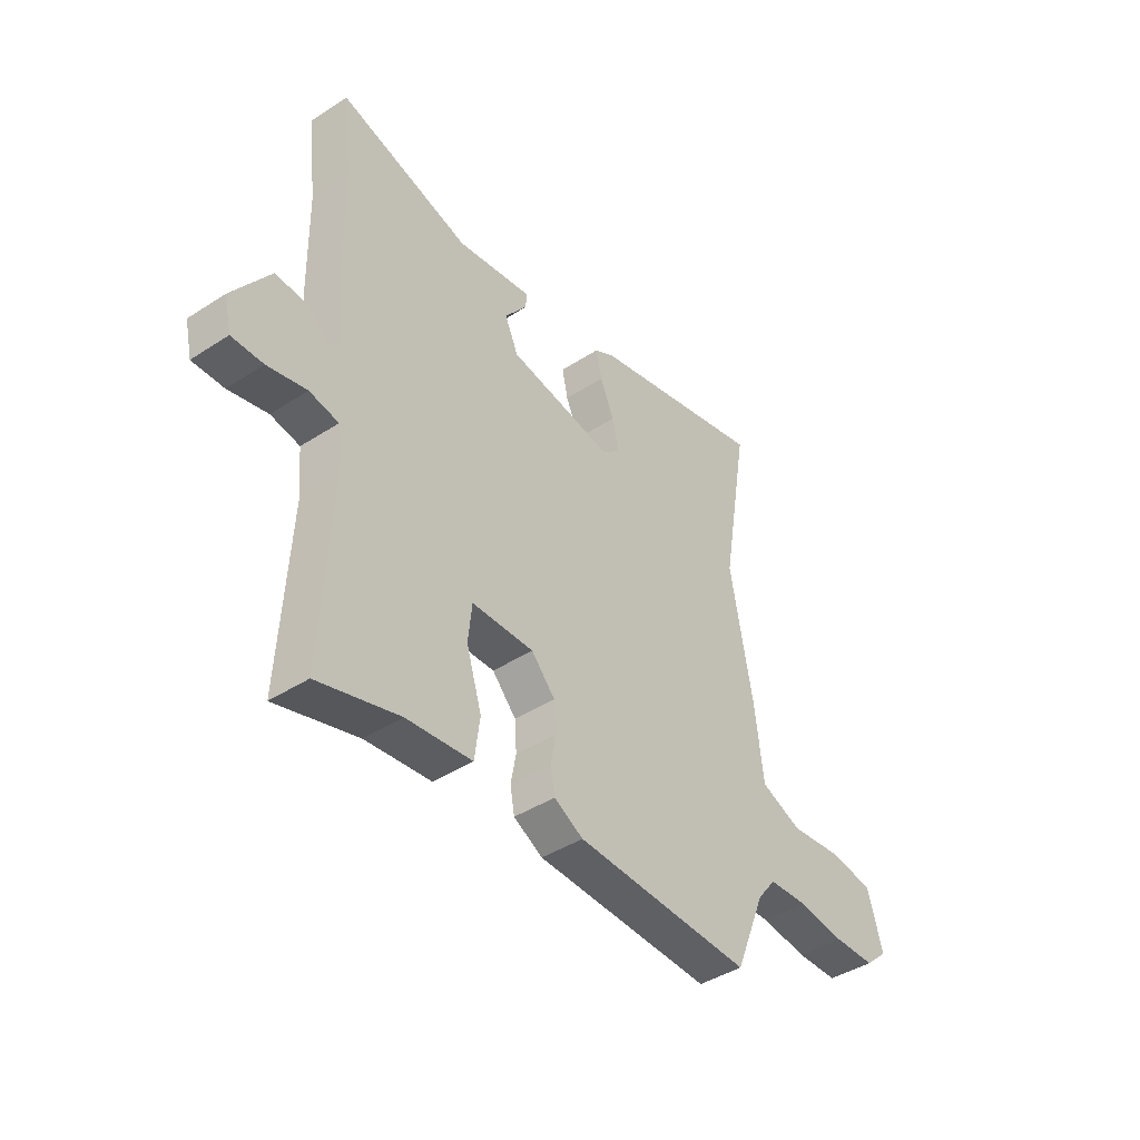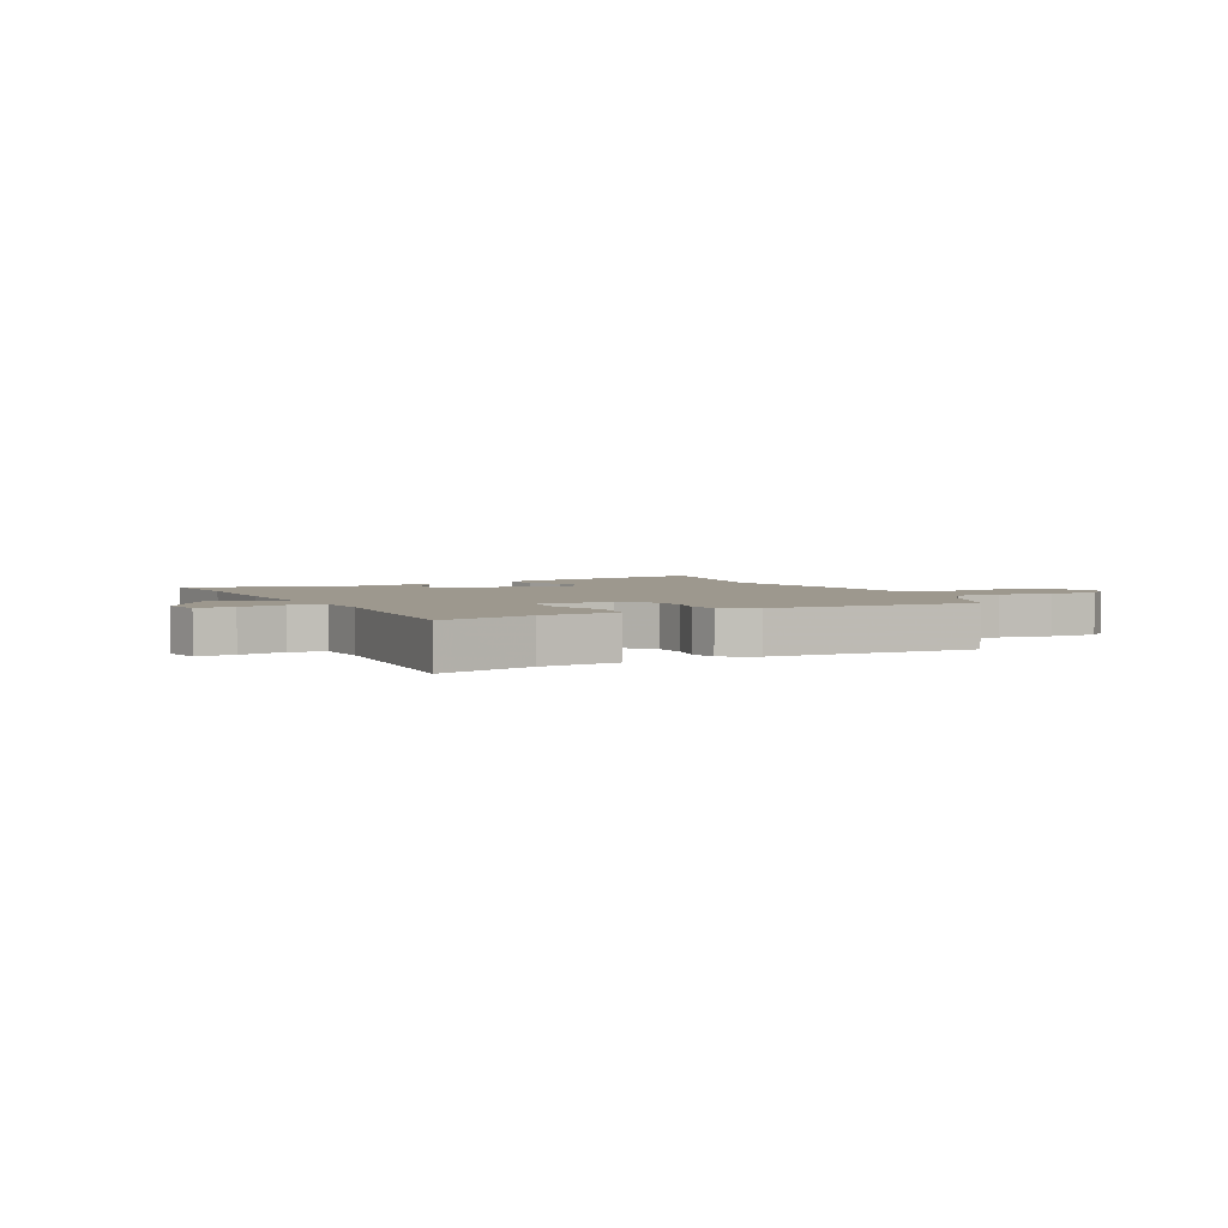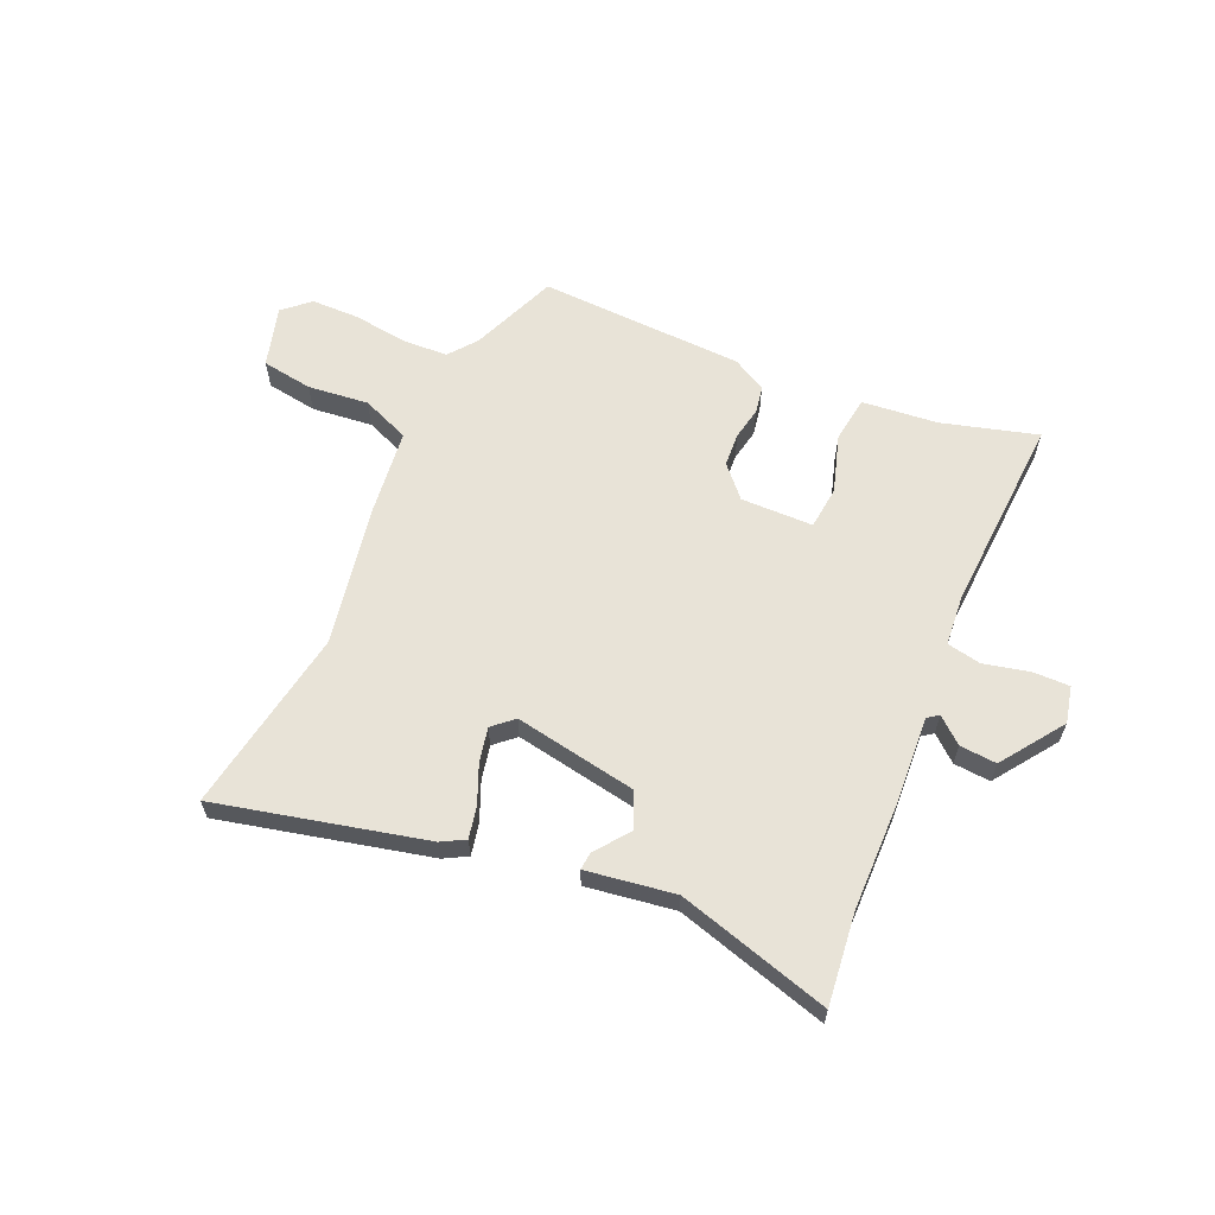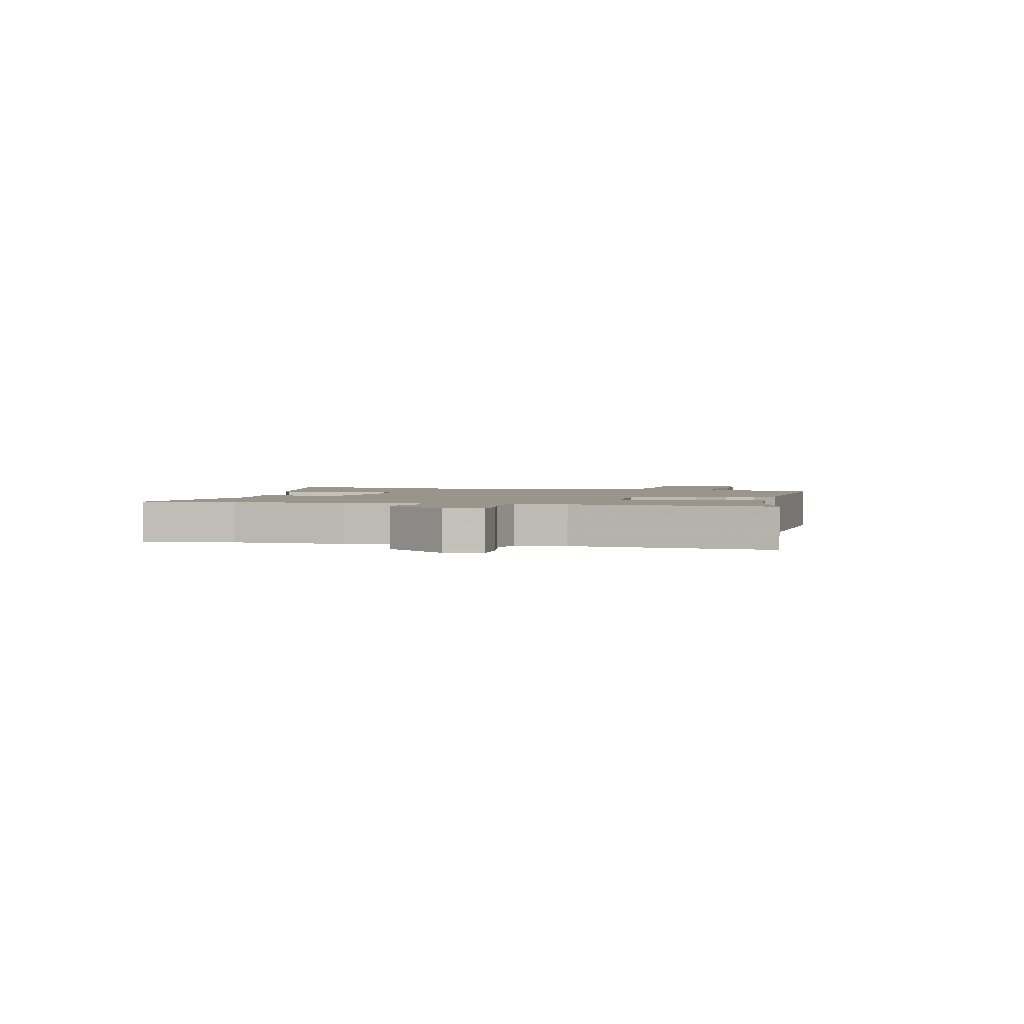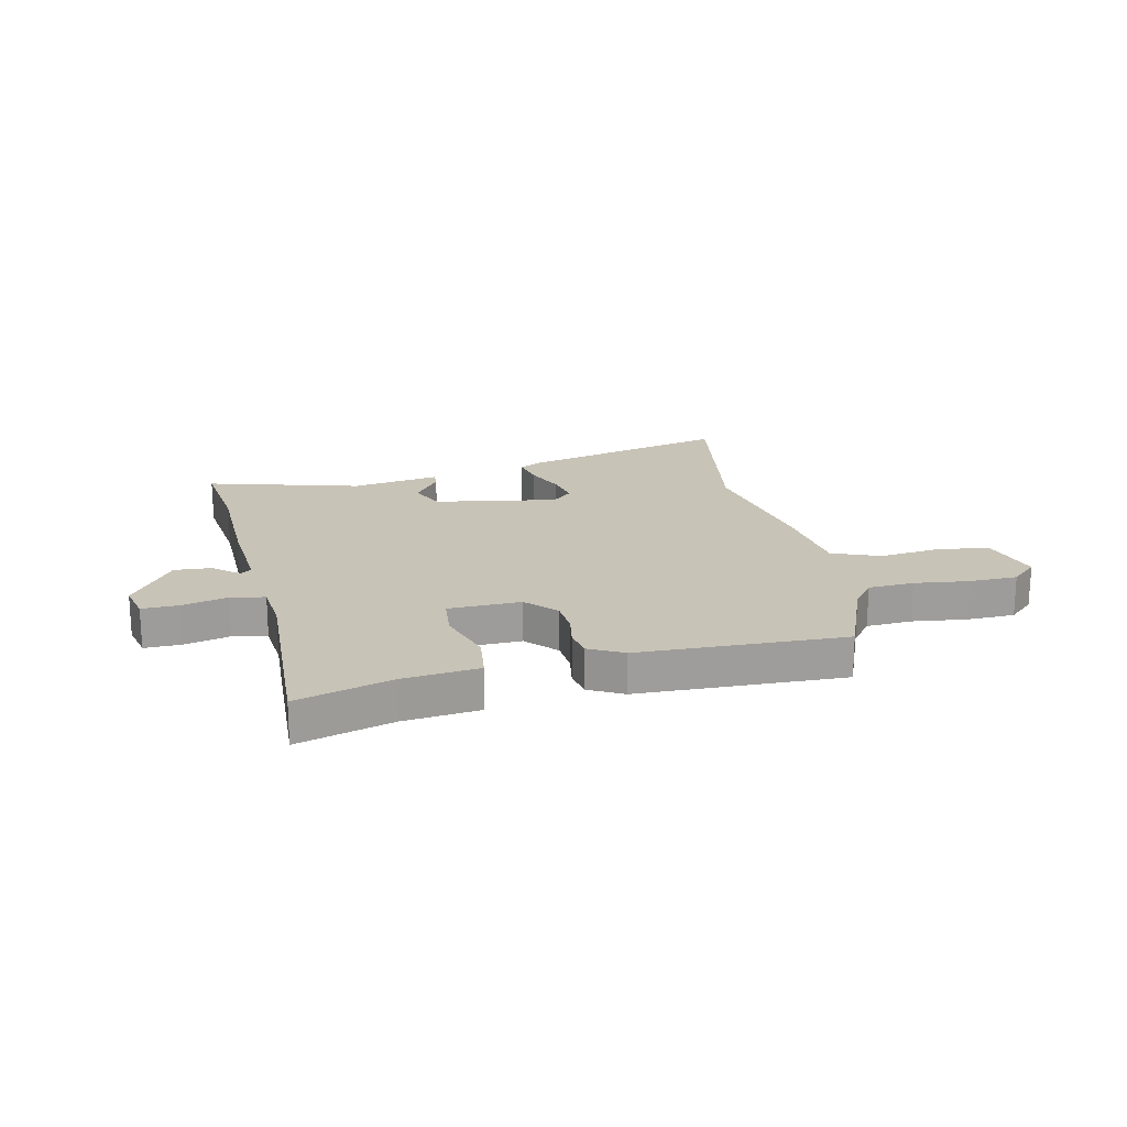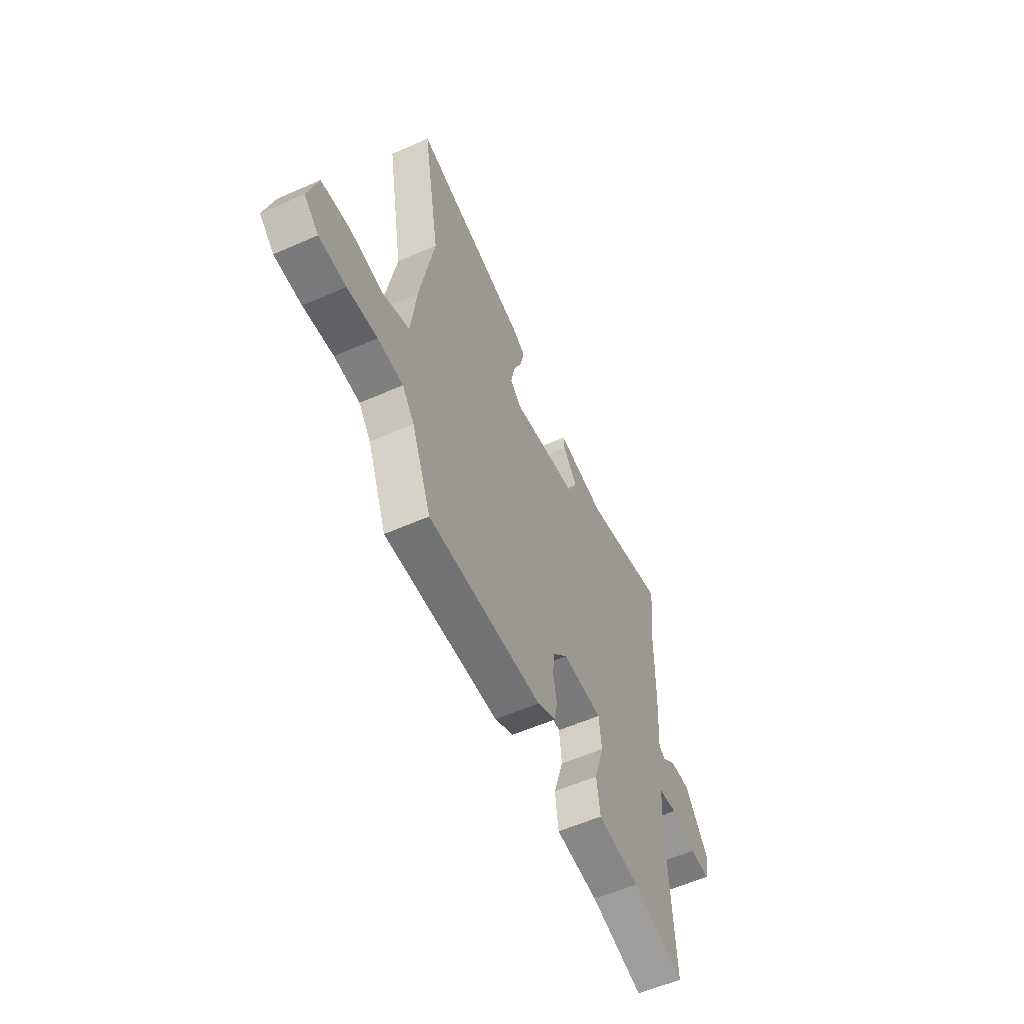
<metadata>
{"format":"obj","ext":"obj","renderer":"f3d","projection":"perspective","resolution":1024,"background":"white","views":[{"elev":-42.2,"azim":127.9,"up":"+Z"},{"elev":3.2,"azim":153.9,"up":"+Y"},{"elev":61.8,"azim":23.8,"up":"+Y"},{"elev":2.2,"azim":104.7,"up":"+Y"},{"elev":19.7,"azim":167.0,"up":"+Y"},{"elev":-57.4,"azim":-65.4,"up":"+Z"}]}
</metadata>
<code>
v 0.472 0.07 -0.55
v 0.302 0.07 -0.502
v 0.165 0.07 -0.488
v 0.154 0.07 -0.405
v 0.186 0.07 -0.301
v 0.178 0.07 -0.224
v 0.048 0.07 -0.222
v -0.002 0.07 -0.277
v -0.006 0.07 -0.337
v 0.005 0.07 -0.396
v -0.004 0.07 -0.446
v -0.065 0.07 -0.479
v -0.435 0.07 -0.493
v -0.498 0.07 -0.337
v -0.537 0.07 -0.287
v -0.619 0.07 -0.283
v -0.716 0.07 -0.296
v -0.803 0.07 -0.295
v -0.85 0.07 -0.253
v -0.819 0.07 -0.143
v -0.727 0.07 -0.129
v -0.618 0.07 -0.141
v -0.532 0.07 -0.106
v -0.514 0.07 0.045
v -0.467 0.07 0.303
v -0.523 0.07 0.635
v -0.15 0.07 0.547
v -0.108 0.07 0.524
v -0.12 0.07 0.467
v -0.149 0.07 0.398
v -0.162 0.07 0.336
v -0.125 0.07 0.303
v 0.095 0.07 0.342
v 0.123 0.07 0.405
v 0.076 0.07 0.467
v 0.073 0.07 0.499
v 0.232 0.07 0.475
v 0.506 0.07 0.554
v 0.487 0.07 0.39
v 0.484 0.07 0.19
v 0.474 0.07 0.038
v 0.494 0.07 0.023
v 0.54 0.07 0.062
v 0.606 0.07 0.067
v 0.685 0.07 -0.045
v 0.67 0.07 -0.111
v 0.604 0.07 -0.11
v 0.522 0.07 -0.091
v 0.461 0.07 -0.103
v 0.453 0.07 -0.194
v 0.472 0 -0.55
v 0.302 0 -0.502
v 0.165 0 -0.488
v 0.154 0 -0.405
v 0.186 0 -0.301
v 0.178 0 -0.224
v 0.048 0 -0.222
v -0.002 0 -0.277
v -0.006 0 -0.337
v 0.005 0 -0.396
v -0.004 0 -0.446
v -0.065 0 -0.479
v -0.435 0 -0.493
v -0.498 0 -0.337
v -0.537 0 -0.287
v -0.619 0 -0.283
v -0.716 0 -0.296
v -0.803 0 -0.295
v -0.85 0 -0.253
v -0.819 0 -0.143
v -0.727 0 -0.129
v -0.618 0 -0.141
v -0.532 0 -0.106
v -0.514 0 0.045
v -0.467 0 0.303
v -0.523 0 0.635
v -0.15 0 0.547
v -0.108 0 0.524
v -0.12 0 0.467
v -0.149 0 0.398
v -0.162 0 0.336
v -0.125 0 0.303
v 0.095 0 0.342
v 0.123 0 0.405
v 0.076 0 0.467
v 0.073 0 0.499
v 0.232 0 0.475
v 0.506 0 0.554
v 0.487 0 0.39
v 0.484 0 0.19
v 0.474 0 0.038
v 0.494 0 0.023
v 0.54 0 0.062
v 0.606 0 0.067
v 0.685 0 -0.045
v 0.67 0 -0.111
v 0.604 0 -0.11
v 0.522 0 -0.091
v 0.461 0 -0.103
v 0.453 0 -0.194
f 45 46 47 48
f 45 48 49
f 42 43 44 45
f 42 45 49
f 41 42 49
f 39 40 41 49
f 37 38 39
f 37 39 49 50
f 34 35 36 37
f 33 34 37 50
f 27 28 29 30
f 25 26 27 30
f 23 24 25 30
f 23 30 31
f 19 20 21 22
f 19 22 23
f 16 17 18 19
f 15 16 19 23
f 14 15 23 31
f 9 10 11 12
f 8 9 12 13
f 7 8 13 14
f 2 3 4 5
f 2 5 6
f 1 2 6
f 32 33 50 1
f 7 14 31 32
f 6 7 32
f 1 6 32
f 98 97 96 95
f 99 98 95
f 95 94 93 92
f 99 95 92
f 99 92 91
f 99 91 90 89
f 89 88 87
f 100 99 89 87
f 87 86 85 84
f 100 87 84 83
f 80 79 78 77
f 80 77 76 75
f 80 75 74 73
f 81 80 73
f 72 71 70 69
f 73 72 69
f 69 68 67 66
f 73 69 66 65
f 81 73 65 64
f 62 61 60 59
f 63 62 59 58
f 64 63 58 57
f 55 54 53 52
f 56 55 52
f 56 52 51
f 51 100 83 82
f 82 81 64 57
f 82 57 56
f 82 56 51
f 1 51 52 2
f 2 52 53 3
f 3 53 54 4
f 4 54 55 5
f 5 55 56 6
f 6 56 57 7
f 7 57 58 8
f 8 58 59 9
f 9 59 60 10
f 10 60 61 11
f 11 61 62 12
f 12 62 63 13
f 13 63 64 14
f 14 64 65 15
f 15 65 66 16
f 16 66 67 17
f 17 67 68 18
f 18 68 69 19
f 19 69 70 20
f 20 70 71 21
f 21 71 72 22
f 22 72 73 23
f 23 73 74 24
f 24 74 75 25
f 25 75 76 26
f 26 76 77 27
f 27 77 78 28
f 28 78 79 29
f 29 79 80 30
f 30 80 81 31
f 31 81 82 32
f 32 82 83 33
f 33 83 84 34
f 34 84 85 35
f 35 85 86 36
f 36 86 87 37
f 37 87 88 38
f 38 88 89 39
f 39 89 90 40
f 40 90 91 41
f 41 91 92 42
f 42 92 93 43
f 43 93 94 44
f 44 94 95 45
f 45 95 96 46
f 46 96 97 47
f 47 97 98 48
f 48 98 99 49
f 49 99 100 50
f 50 100 51 1

</code>
